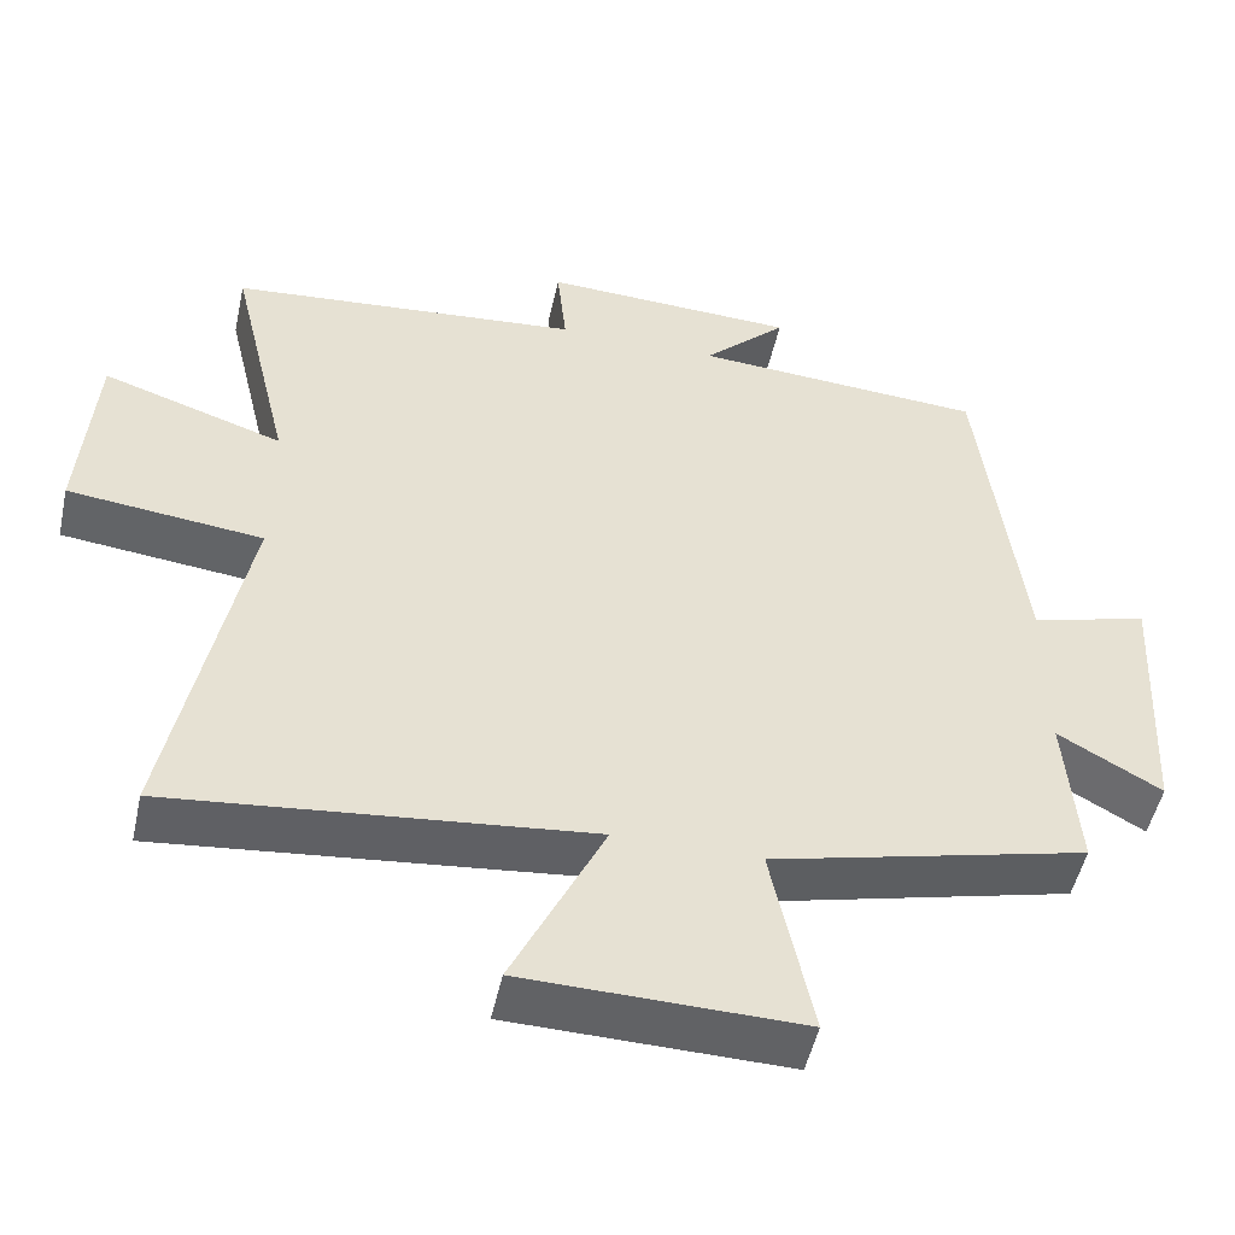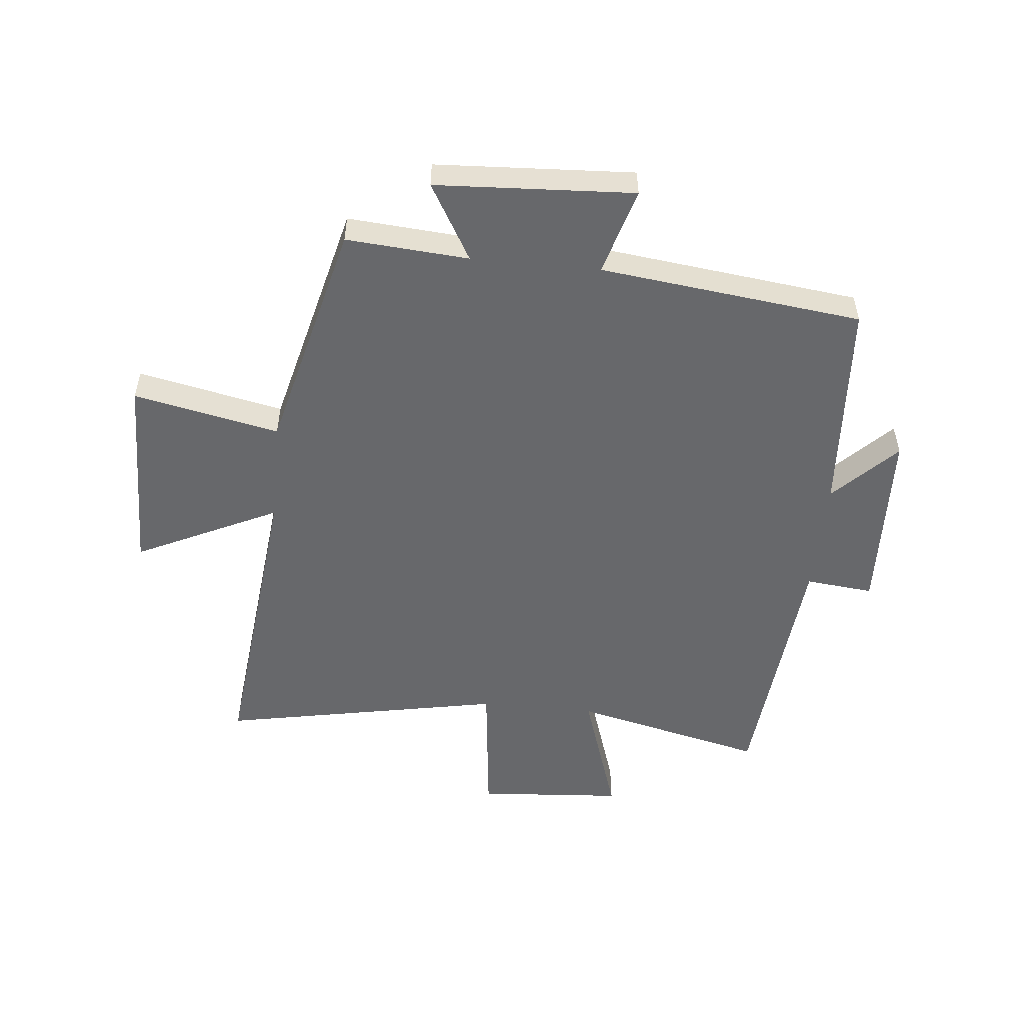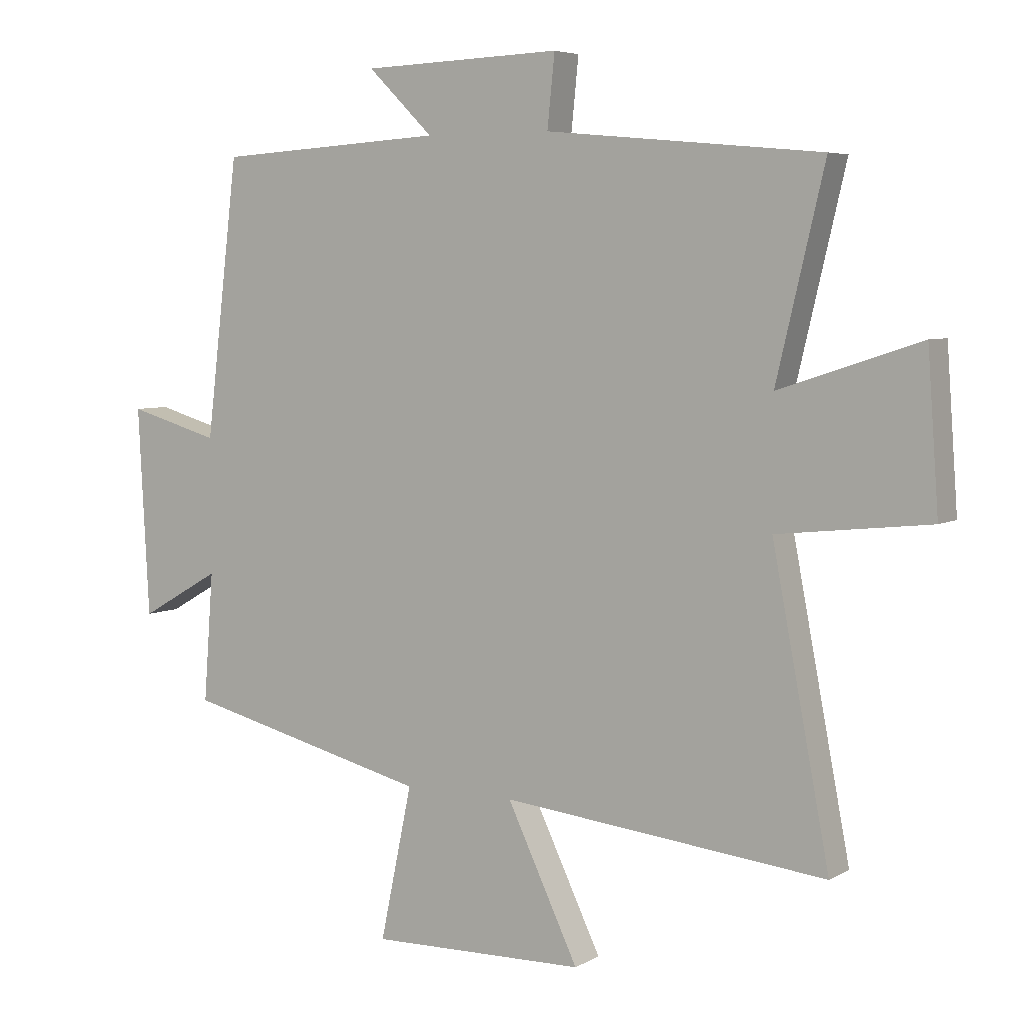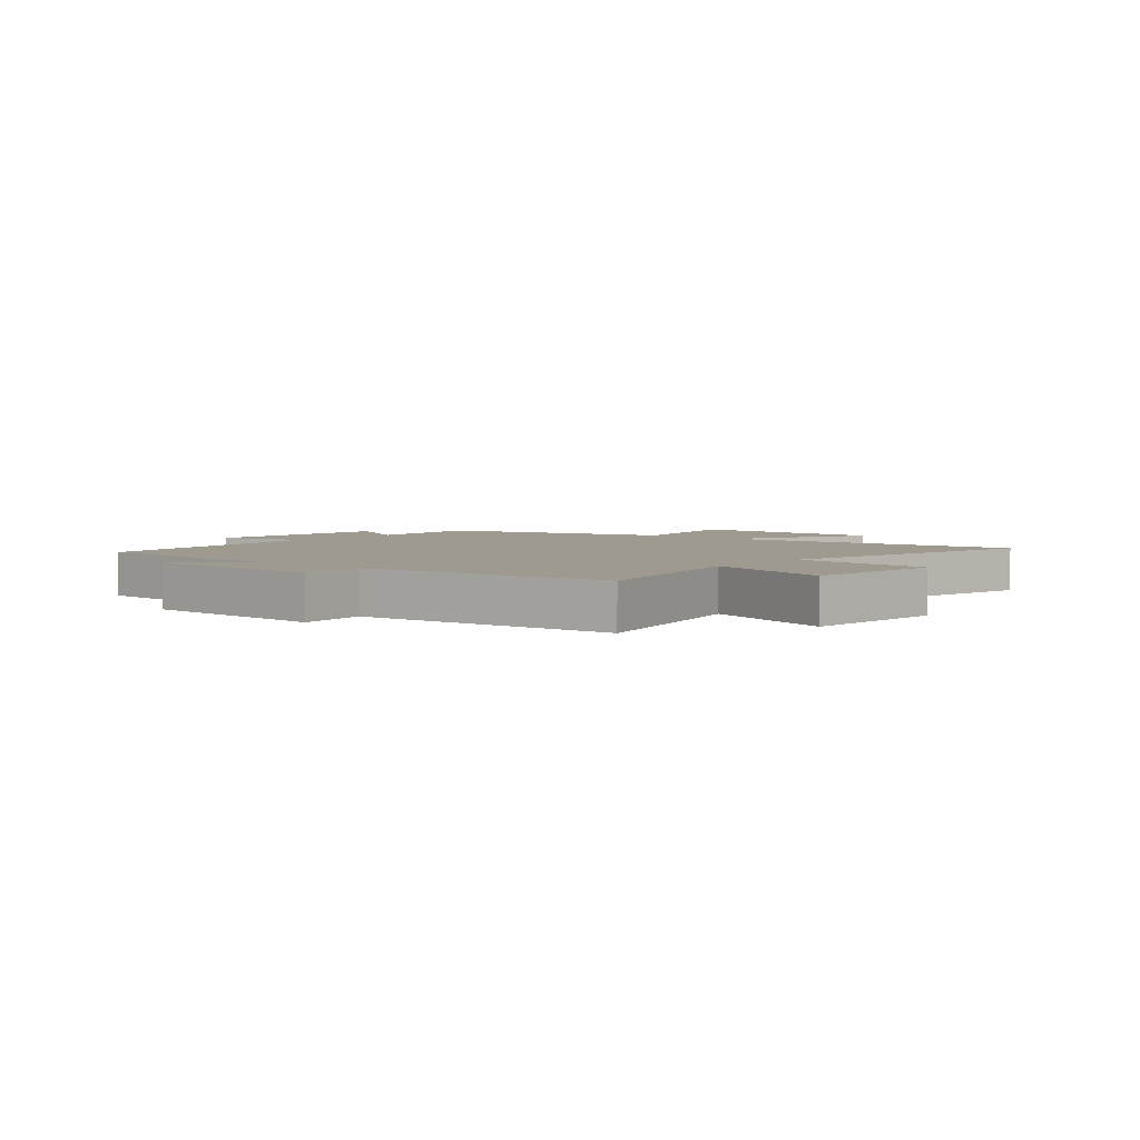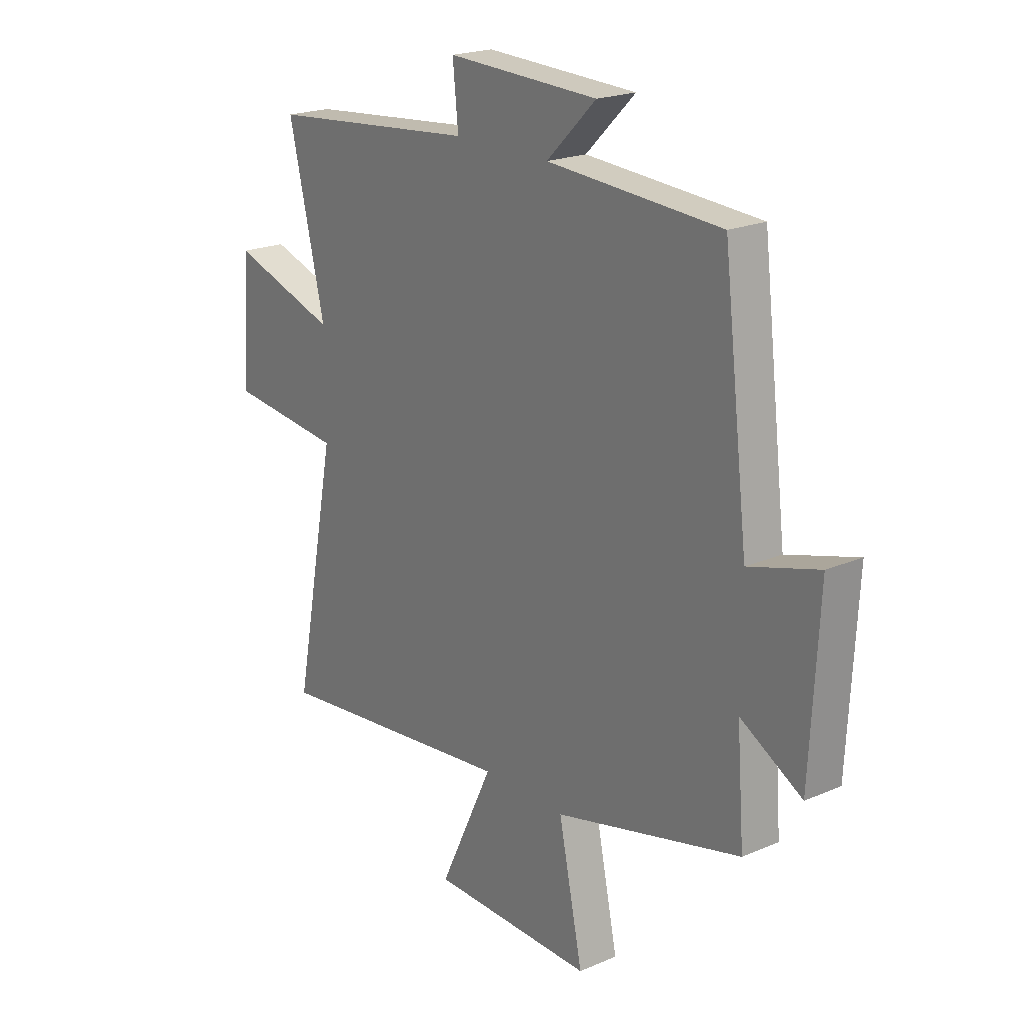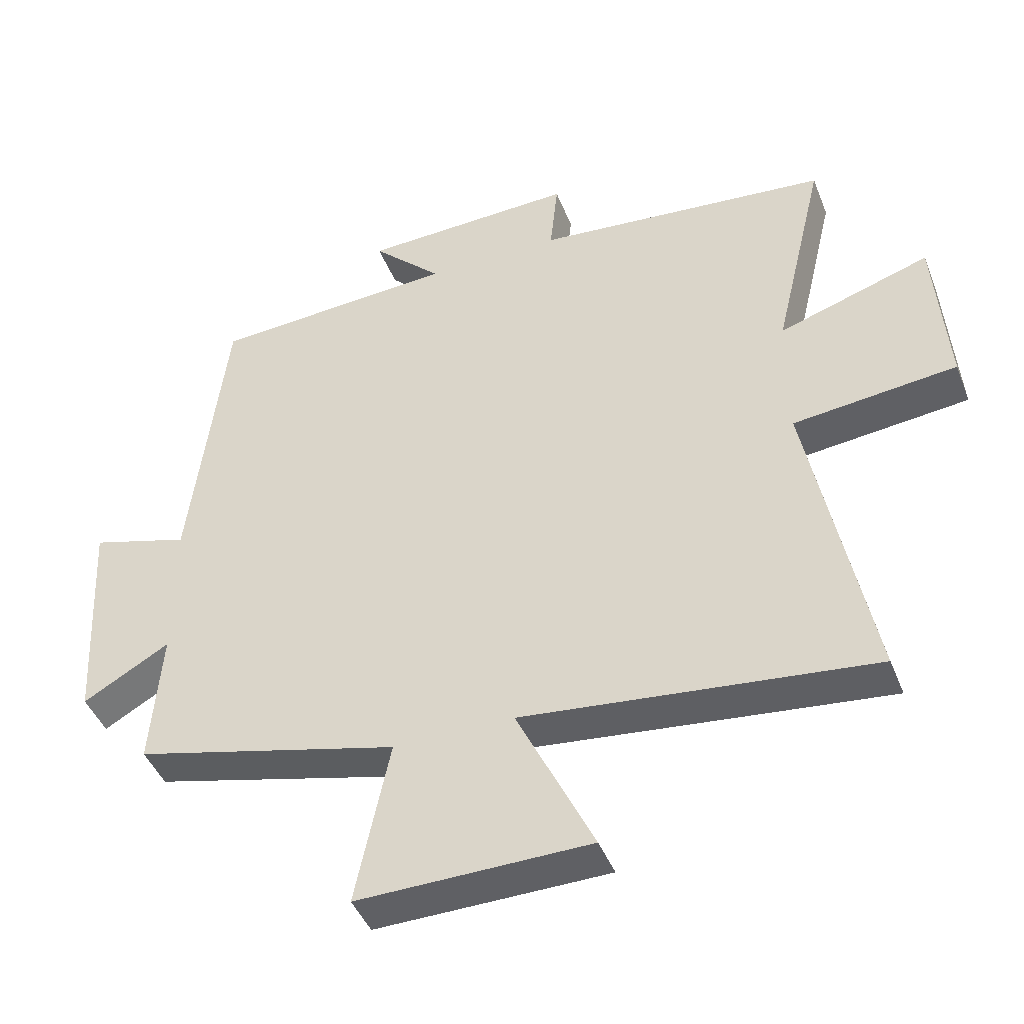
<metadata>
{"format":"obj","ext":"obj","renderer":"f3d","projection":"perspective","resolution":1024,"background":"white","views":[{"elev":-50.5,"azim":167.6,"up":"+Z"},{"elev":-52.4,"azim":-95.6,"up":"+Y"},{"elev":5.4,"azim":31.4,"up":"+Z"},{"elev":3.8,"azim":40.4,"up":"+Y"},{"elev":20.8,"azim":-127.8,"up":"+Z"},{"elev":-44.1,"azim":20.7,"up":"+Z"}]}
</metadata>
<code>
v -0.446 0.07 0.477
v -0.075 0.07 0.5
v -0.181 0.07 0.604
v 0.143 0.07 0.616
v 0.131 0.07 0.5
v 0.578 0.07 0.458
v 0.5 0.07 0.129
v 0.729 0.07 0.204
v 0.747 0.07 -0.046
v 0.5 0.07 -0.073
v 0.593 0.07 -0.557
v 0.066 0.07 -0.5
v 0.182 0.07 -0.743
v -0.168 0.07 -0.749
v -0.116 0.07 -0.5
v -0.516 0.07 -0.4
v -0.5 0.07 -0.191
v -0.631 0.07 -0.266
v -0.649 0.07 0.072
v -0.5 0.07 0.029
v -0.446 0 0.477
v -0.075 0 0.5
v -0.181 0 0.604
v 0.143 0 0.616
v 0.131 0 0.5
v 0.578 0 0.458
v 0.5 0 0.129
v 0.729 0 0.204
v 0.747 0 -0.046
v 0.5 0 -0.073
v 0.593 0 -0.557
v 0.066 0 -0.5
v 0.182 0 -0.743
v -0.168 0 -0.749
v -0.116 0 -0.5
v -0.516 0 -0.4
v -0.5 0 -0.191
v -0.631 0 -0.266
v -0.649 0 0.072
v -0.5 0 0.029
f 17 18 19 20
f 17 20 1 2
f 15 16 17 2
f 12 13 14 15
f 12 15 2
f 10 11 12 2
f 7 8 9 10
f 7 10 2
f 5 6 7 2
f 2 3 4 5
f 40 39 38 37
f 22 21 40 37
f 22 37 36 35
f 35 34 33 32
f 22 35 32
f 22 32 31 30
f 30 29 28 27
f 22 30 27
f 22 27 26 25
f 25 24 23 22
f 1 21 22 2
f 2 22 23 3
f 3 23 24 4
f 4 24 25 5
f 5 25 26 6
f 6 26 27 7
f 7 27 28 8
f 8 28 29 9
f 9 29 30 10
f 10 30 31 11
f 11 31 32 12
f 12 32 33 13
f 13 33 34 14
f 14 34 35 15
f 15 35 36 16
f 16 36 37 17
f 17 37 38 18
f 18 38 39 19
f 19 39 40 20
f 20 40 21 1

</code>
